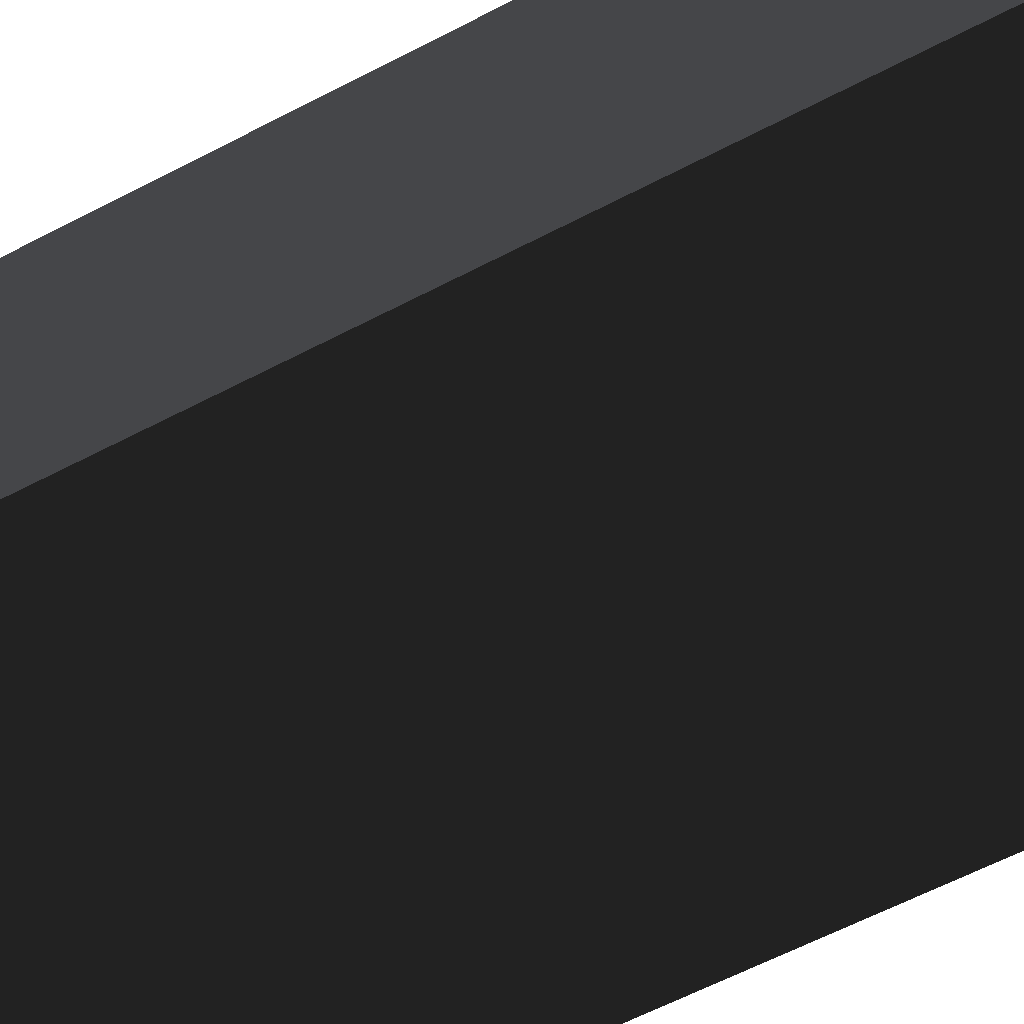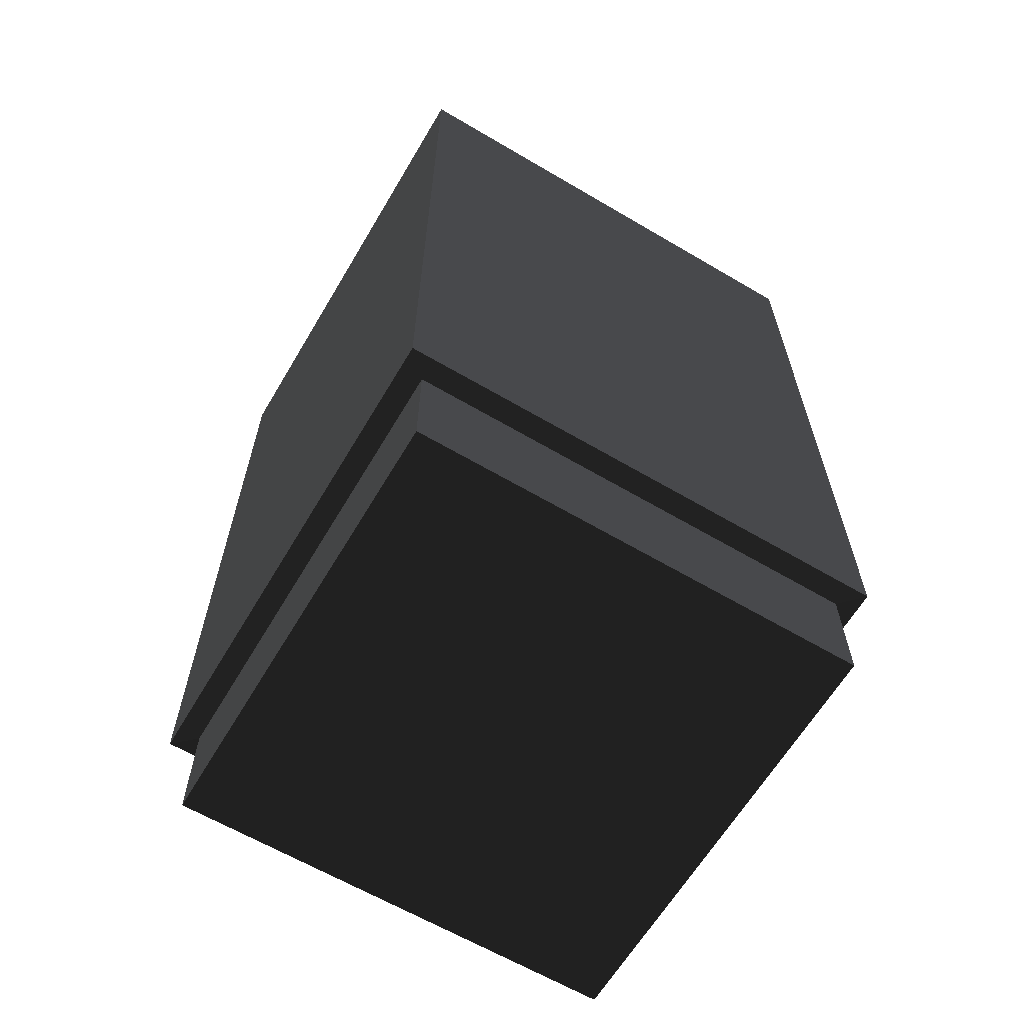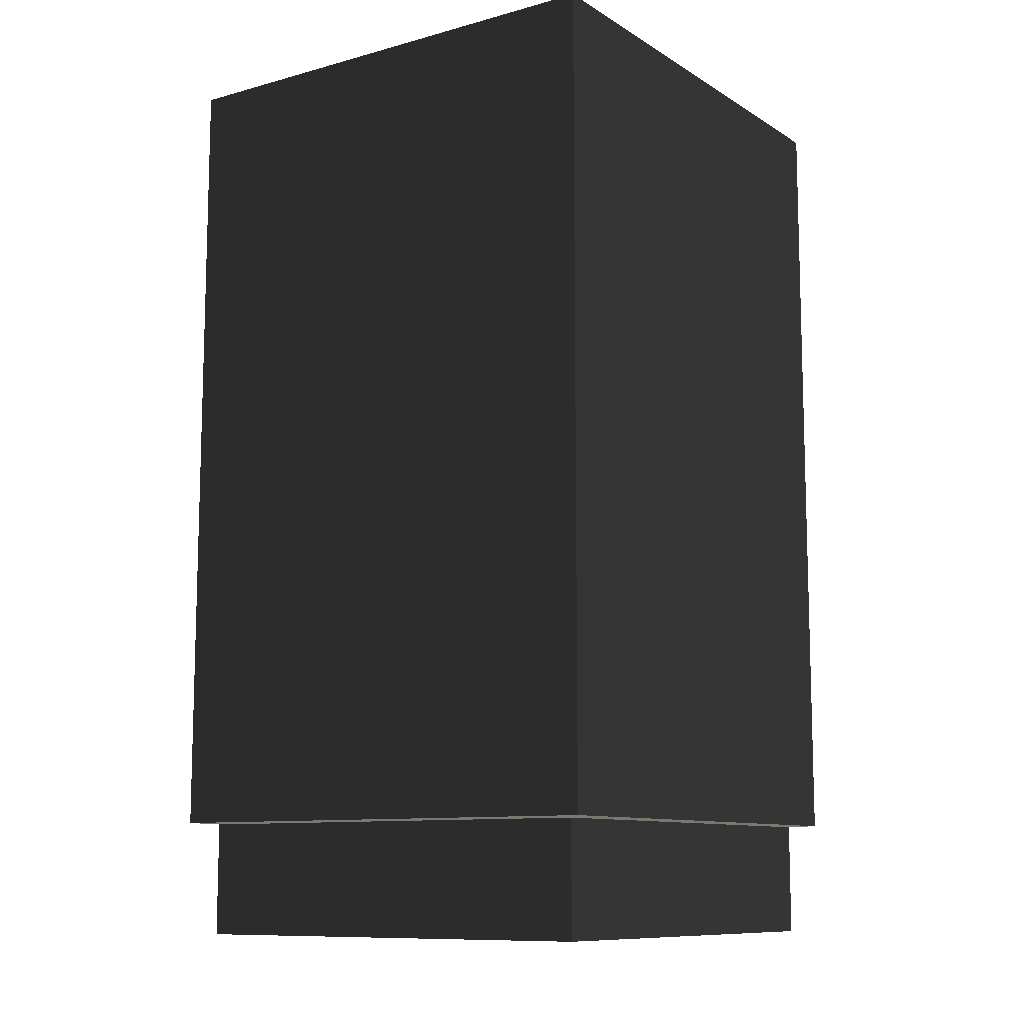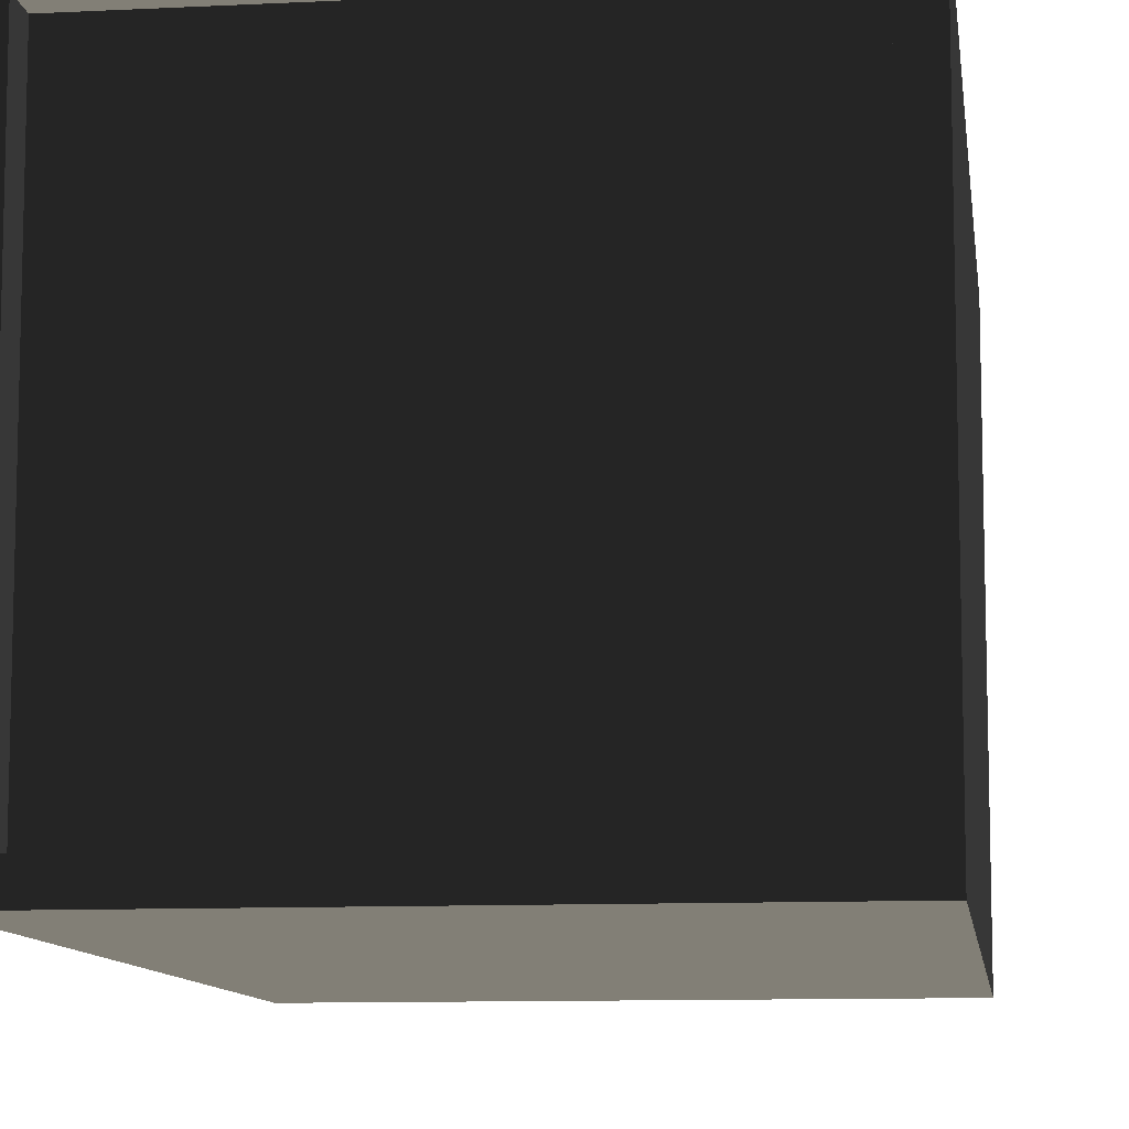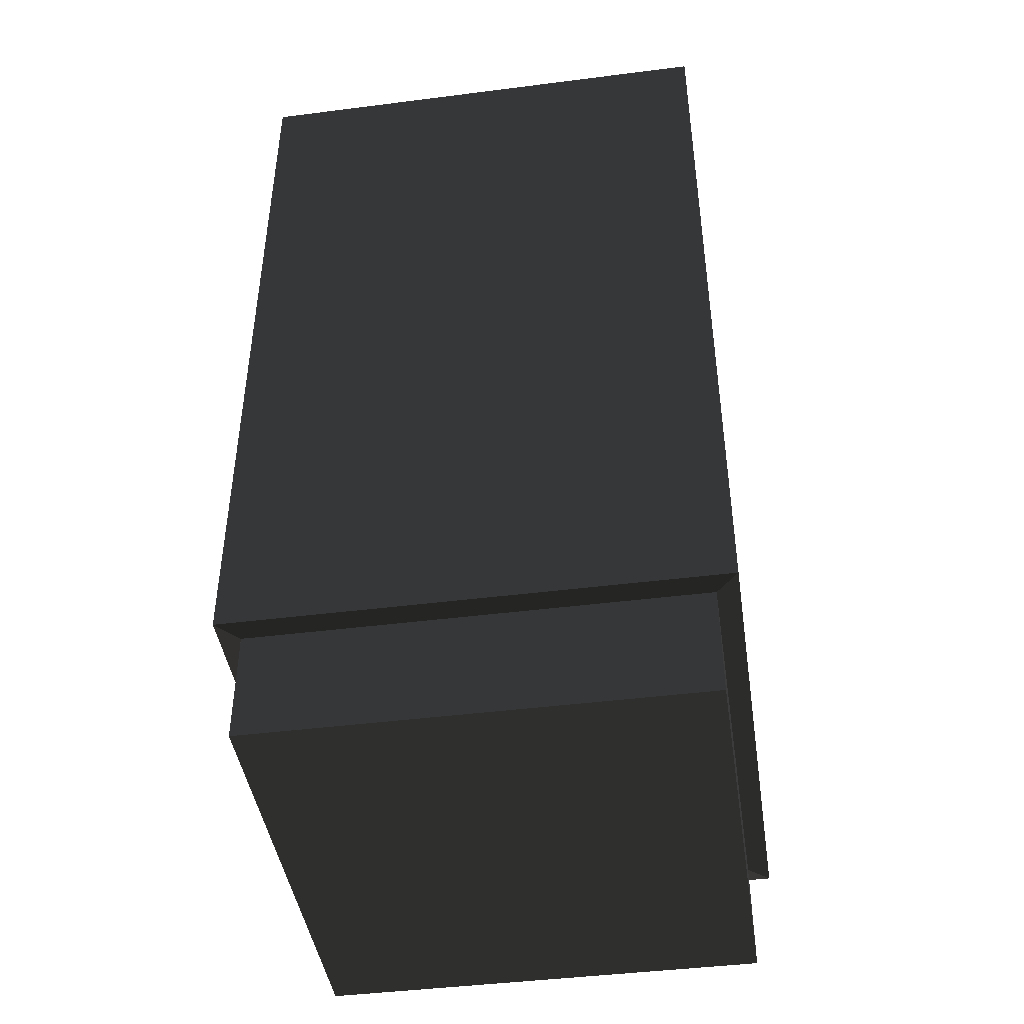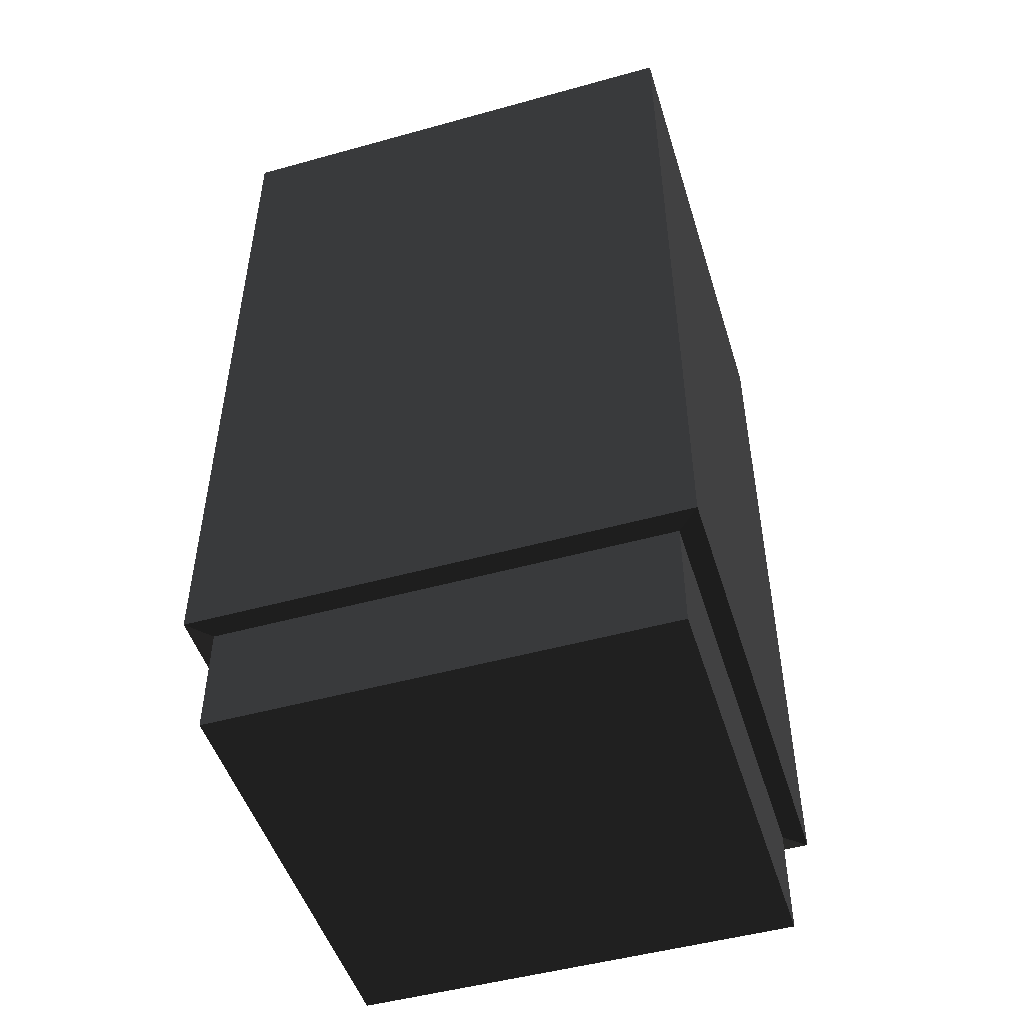
<metadata>
{"format":"obj","ext":"obj","renderer":"f3d","projection":"perspective","resolution":1024,"background":"white","views":[{"elev":-64.6,"azim":-62.6,"up":"+Y"},{"elev":-63.6,"azim":149.3,"up":"+Z"},{"elev":-10.4,"azim":124.4,"up":"+Z"},{"elev":-9.9,"azim":7.4,"up":"+Y"},{"elev":-44.0,"azim":98.5,"up":"+Z"},{"elev":-49.2,"azim":-162.9,"up":"+Z"}]}
</metadata>
<code>
v -161.2 -158.3 -330
v -161.2 158.3 -330
v 161.2 158.3 -330
v 161.2 -158.3 -330
v -161.2 -158.3 -248.7
v 161.2 -158.3 -248.7
v 176.8 -173.6 -247.7
v -176.8 -173.6 -247.7
v -176.8 -173.6 329.6
v 176.8 -173.6 329.6
v 156.9 -154.1 330
v -156.9 -154.1 330
v 161.2 158.3 -248.7
v 176.8 173.6 -247.7
v 176.8 173.6 329.6
v 156.9 154.1 330
v -161.2 158.3 -248.7
v -176.8 173.6 -247.7
v -176.8 173.6 329.6
v -156.9 154.1 330
v 156.9 -154.1 304.8
v -156.9 -154.1 304.8
v 156.9 154.1 304.8
v -156.9 154.1 304.8
v -156.9 -154.1 304.8
v 156.9 -154.1 304.8
v 156.9 154.1 304.8
v -156.9 154.1 304.8
v -176.8 -173.6 -247.7
v 176.8 -173.6 -247.7
v 176.8 -173.6 329.6
v -176.8 -173.6 329.6
v 176.8 173.6 -247.7
v 176.8 173.6 329.6
v -176.8 173.6 -247.7
v -176.8 173.6 329.6
v -161.2 -158.3 -248.7
v -161.2 158.3 -248.7
v -161.2 158.3 -330
v -161.2 -158.3 -330
v 161.2 158.3 -248.7
v 161.2 158.3 -330
v 161.2 -158.3 -248.7
v 161.2 -158.3 -330
g group0
g group1
g group2
g group3
f 24 22 20
f 12 20 22
f 23 24 16
f 20 16 24
f 21 23 11
f 16 11 23
f 22 21 12
f 11 12 21
f 20 12 19
f 9 19 12
f 18 8 17
f 5 17 8
f 16 20 15
f 19 15 20
f 14 18 13
f 17 13 18
f 11 16 10
f 15 10 16
f 7 14 6
f 13 6 14
f 12 11 9
f 10 9 11
f 8 7 5
f 6 5 7
f 4 3 1
f 2 1 3
g group4
f 28 27 25
f 26 25 27
g group5
f 44 40 43
f 37 43 40
f 42 44 41
f 43 41 44
f 39 42 38
f 41 38 42
f 40 39 37
f 38 37 39
f 36 32 35
f 29 35 32
f 34 36 33
f 35 33 36
f 31 34 30
f 33 30 34
f 32 31 29
f 30 29 31

</code>
